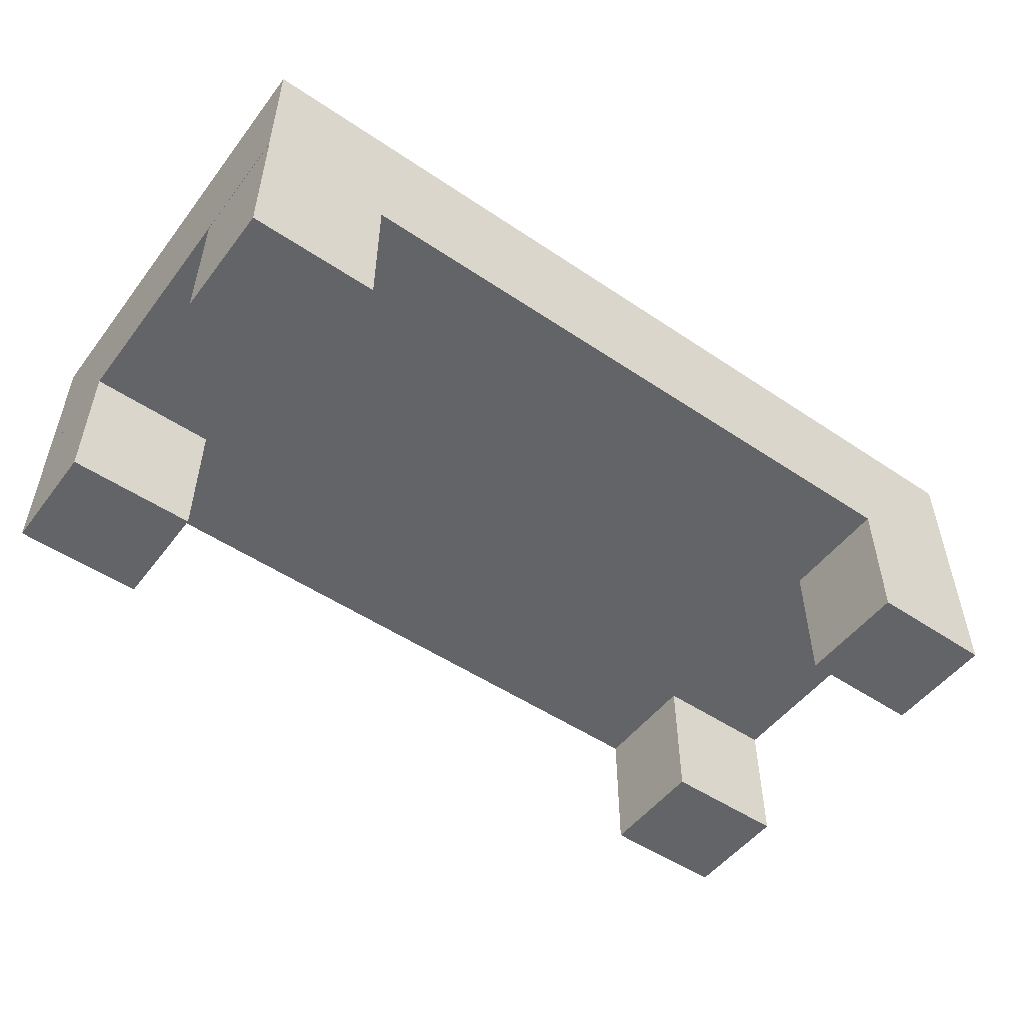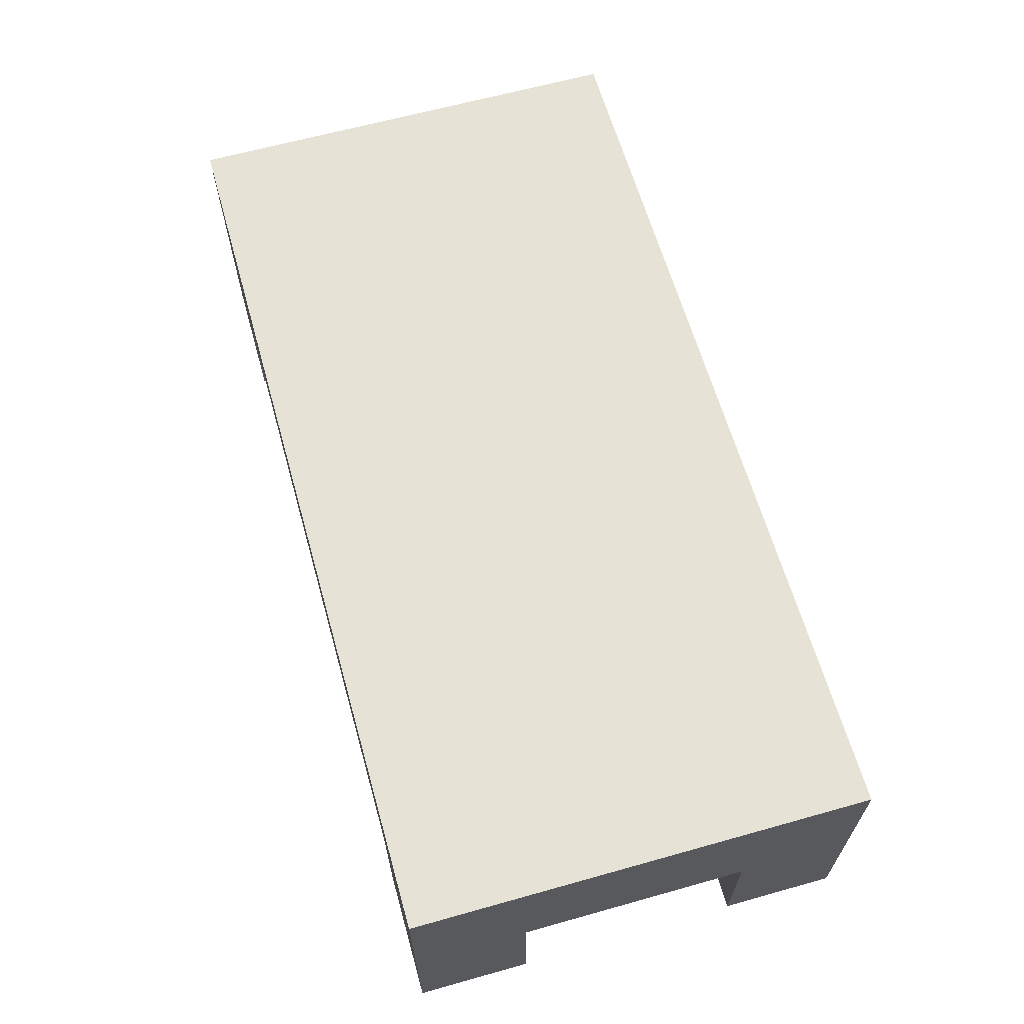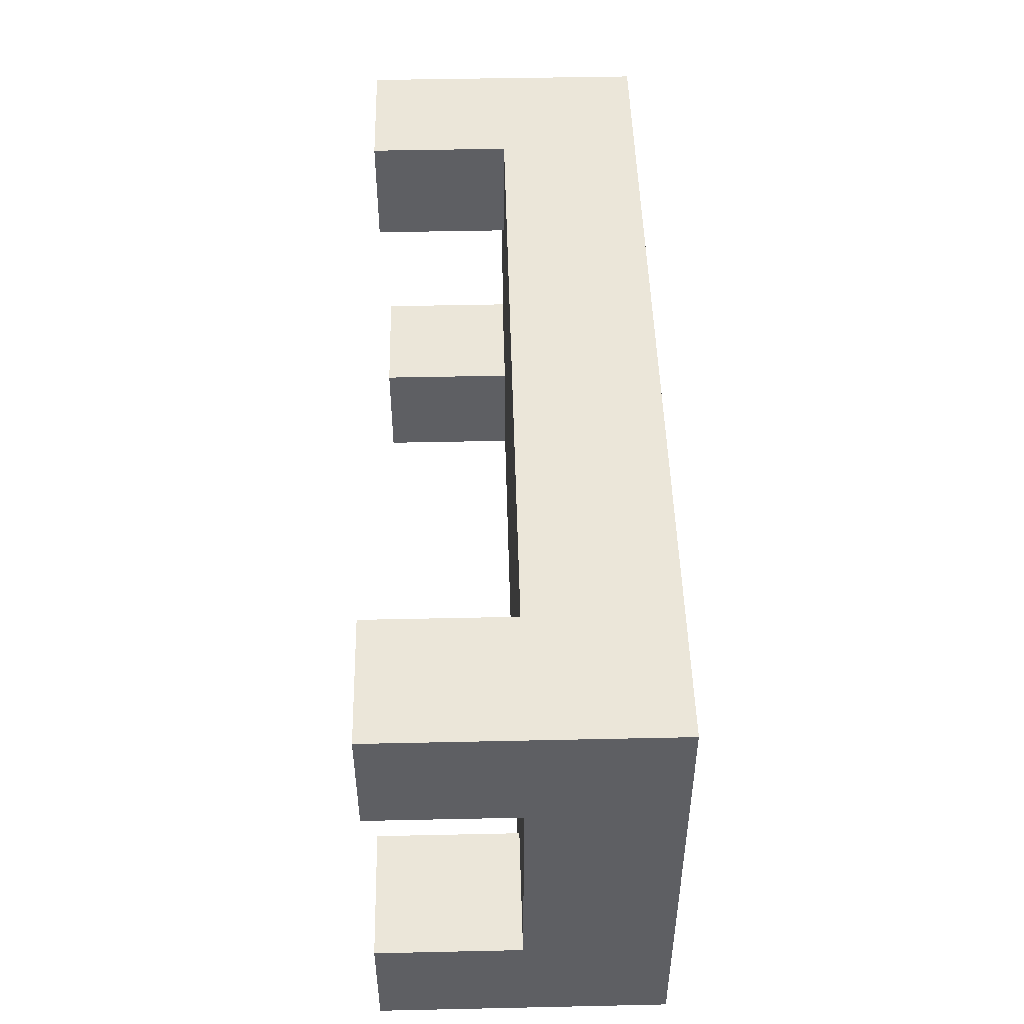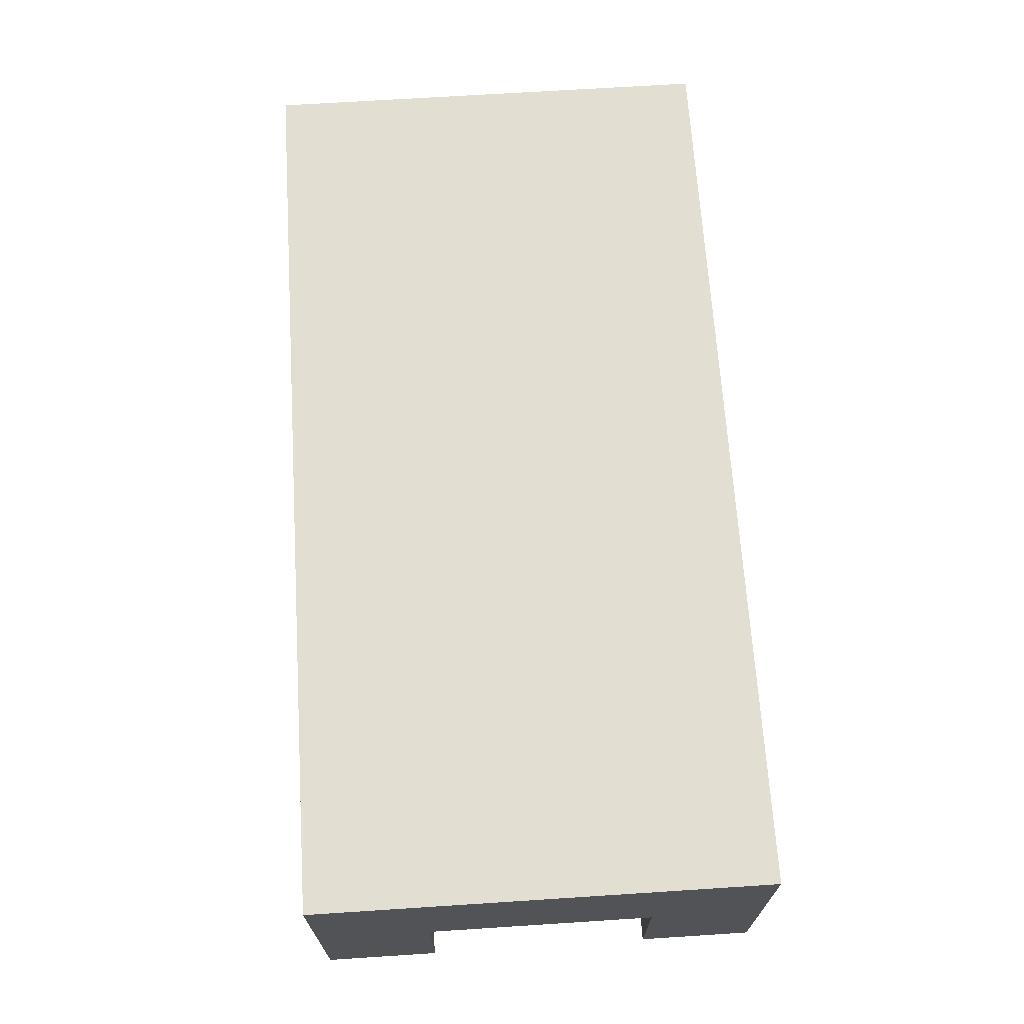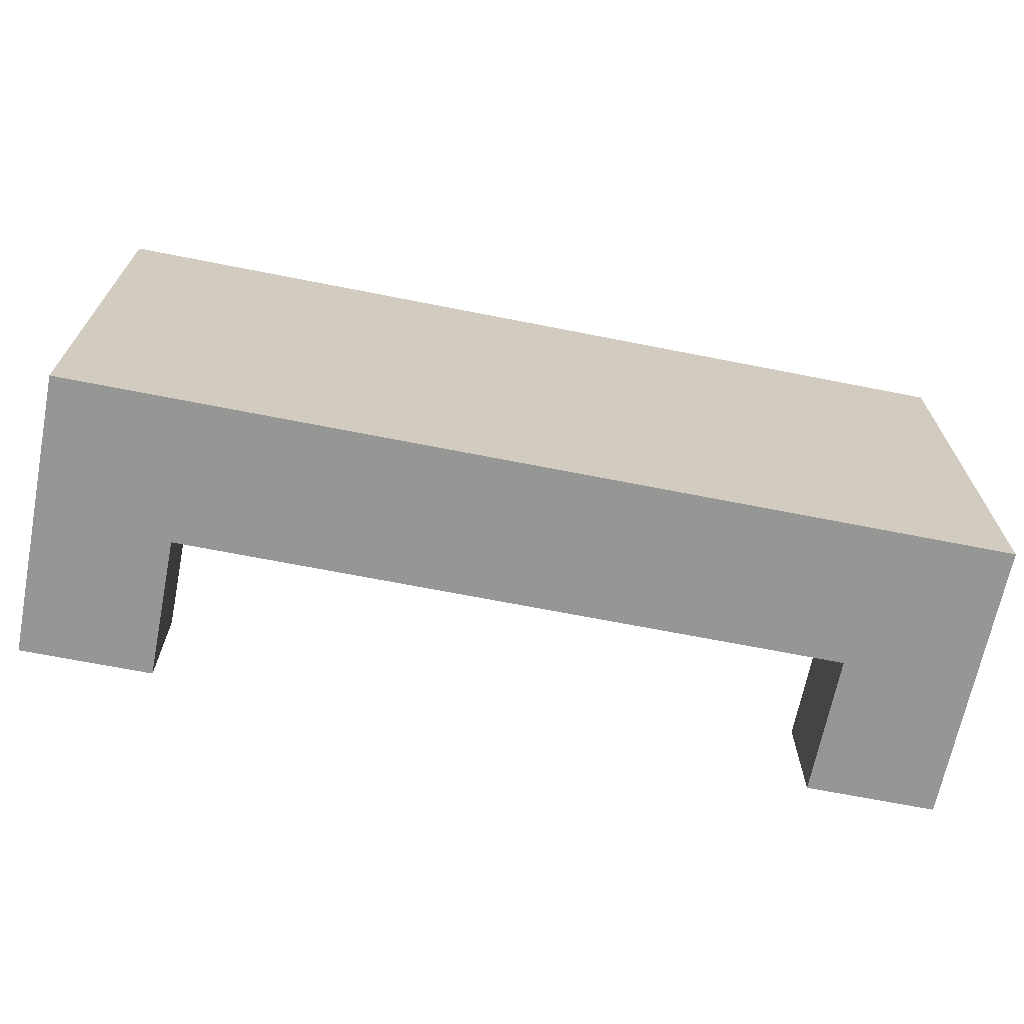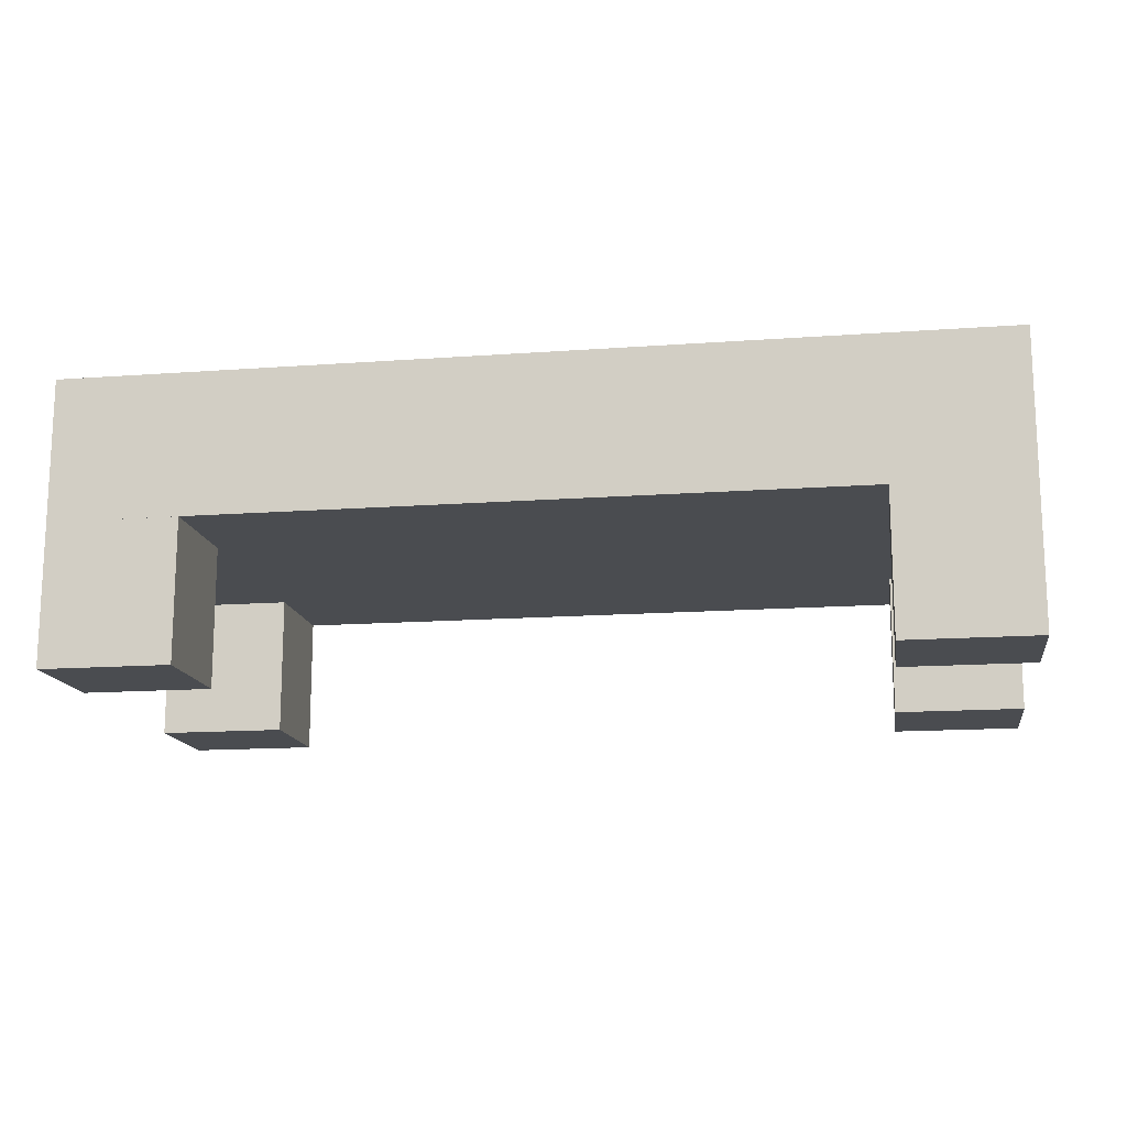
<metadata>
{"format":"obj","ext":"obj","renderer":"f3d","projection":"perspective","resolution":1024,"background":"white","views":[{"elev":-51.3,"azim":-36.2,"up":"+Y"},{"elev":63.6,"azim":-105.8,"up":"+Y"},{"elev":48.0,"azim":88.6,"up":"+Z"},{"elev":67.9,"azim":-93.7,"up":"+Y"},{"elev":-67.7,"azim":168.8,"up":"+Z"},{"elev":-14.8,"azim":-171.0,"up":"+Y"}]}
</metadata>
<code>
o bed
v 0.7157 -0.4263 0.4996
v 0.9997 -0.4263 0.4996
v 0.9997 -0.1145 0.4996
v 0.7157 -0.1145 0.4996
v 0.9997 -0.1145 0.2497
v 0.7157 -0.1145 0.2497
v 0.9997 -0.4263 0.2497
v 0.7157 -0.4263 0.2497
v 0.7157 -0.4263 -0.2495
v 0.9997 -0.4263 -0.2495
v 0.9997 -0.1145 -0.2495
v 0.7157 -0.1145 -0.2495
v 0.9997 -0.1145 -0.4995
v 0.7157 -0.1145 -0.4995
v 0.9997 -0.4263 -0.4995
v 0.7157 -0.4263 -0.4995
v -0.9994 -0.4263 0.5
v -0.7153 -0.4263 0.5
v -0.7153 -0.1145 0.5
v -0.9994 -0.1145 0.5
v -0.7153 -0.1145 0.2501
v -0.9994 -0.1145 0.2501
v -0.7153 -0.4263 0.2501
v -0.9994 -0.4263 0.2501
v -0.9997 -0.4263 -0.2496
v -0.7157 -0.4263 -0.2496
v -0.7157 -0.1145 -0.2496
v -0.9997 -0.1145 -0.2496
v -0.7157 -0.1145 -0.4995
v -0.9997 -0.1145 -0.4995
v -0.7157 -0.4263 -0.4995
v -0.9997 -0.4263 -0.4995
v 0.9997 -0.1175 0.4996
v 0.9997 -0.1175 -0.4996
v 0.9997 0.1943 -0.4996
v 0.9997 0.1943 0.4996
v -0.9998 -0.1175 -0.4996
v -0.9998 -0.1175 0.4996
v -0.9998 0.1943 0.4996
v -0.9998 0.1943 -0.4996
v -1.4e-05 -0.1175 0.4996
v -1.4e-05 0.1943 0.4996
v -1.4e-05 0.1943 -0.4996
v -1.4e-05 -0.1175 -0.4996
f 1 2 3 4
f 4 3 5 6
f 6 5 7 8
f 8 7 2 1
f 2 7 5 3
f 8 1 4 6
f 9 10 11 12
f 12 11 13 14
f 14 13 15 16
f 16 15 10 9
f 10 15 13 11
f 16 9 12 14
f 17 18 19 20
f 20 19 21 22
f 22 21 23 24
f 24 23 18 17
f 18 23 21 19
f 24 17 20 22
f 25 26 27 28
f 28 27 29 30
f 30 29 31 32
f 32 31 26 25
f 26 31 29 27
f 32 25 28 30
f 33 34 35 36
f 37 38 39 40
f 41 33 36 42
f 42 36 35 43
f 44 43 35 34
f 44 34 33 41
f 39 42 43 40
f 38 41 42 39
f 37 44 41 38
f 40 43 44 37

</code>
